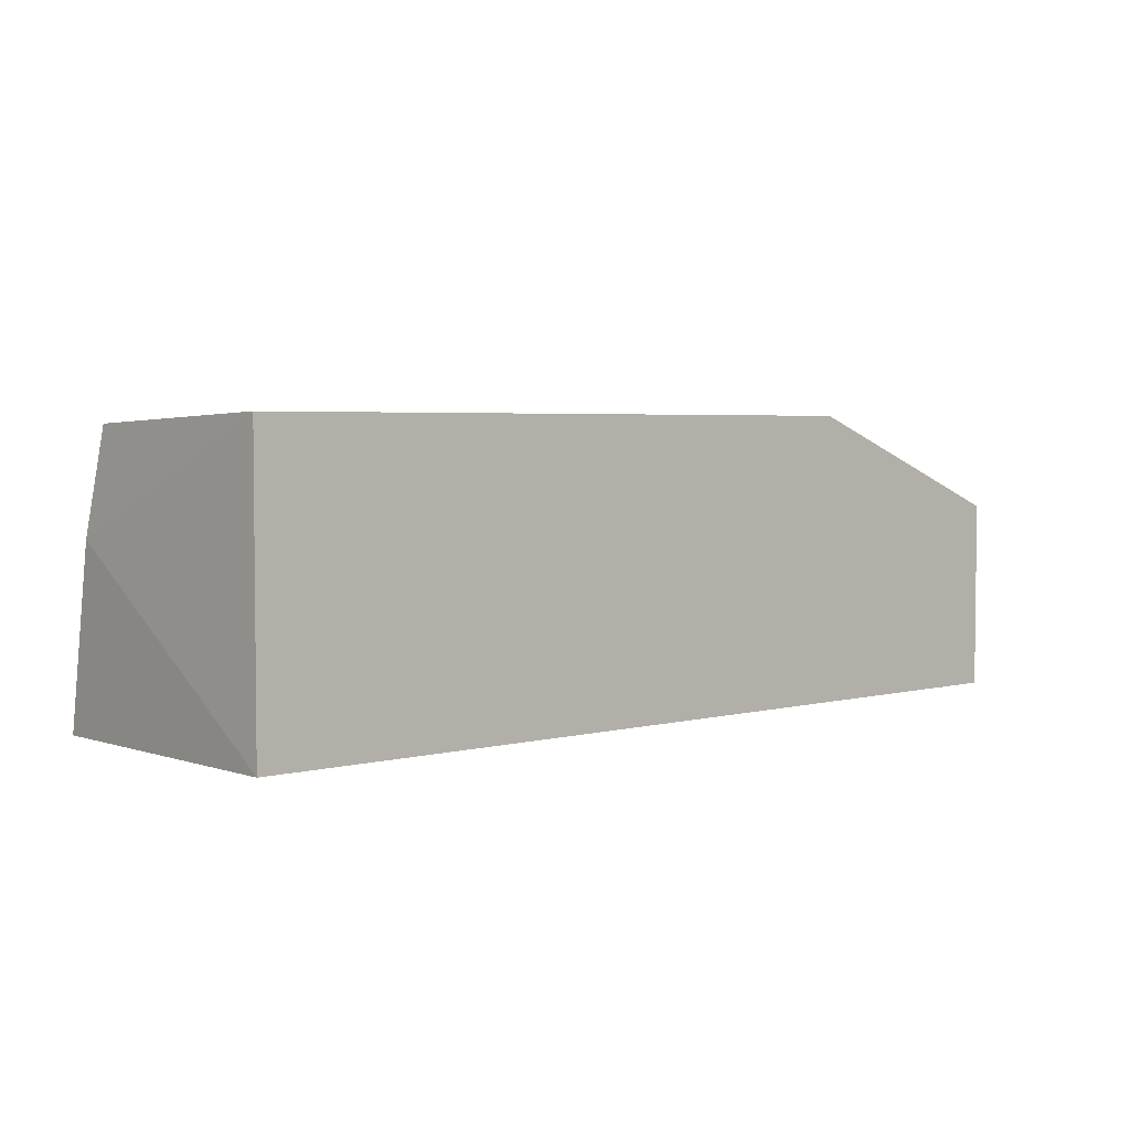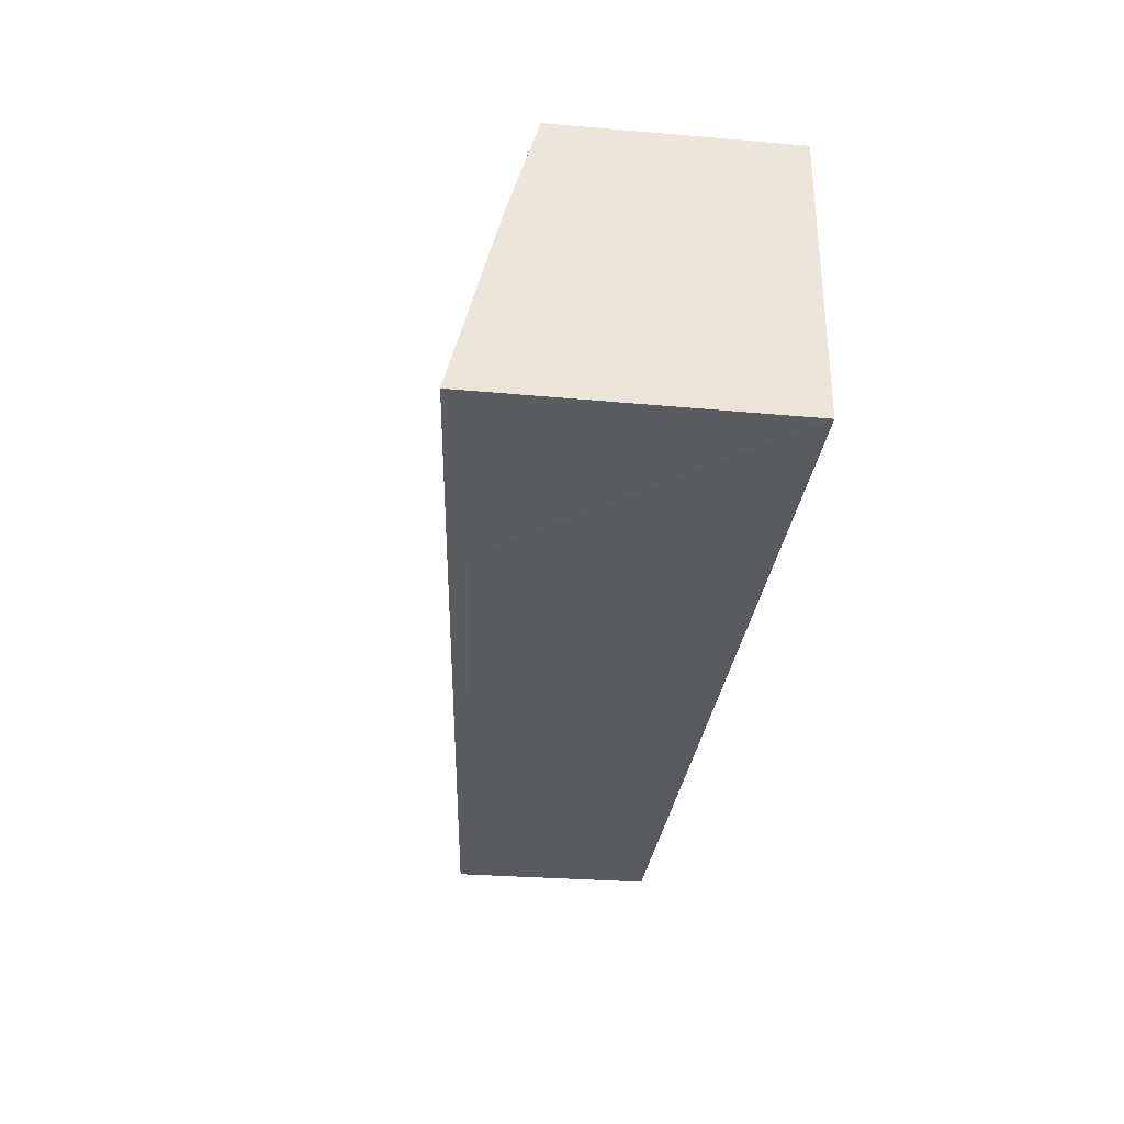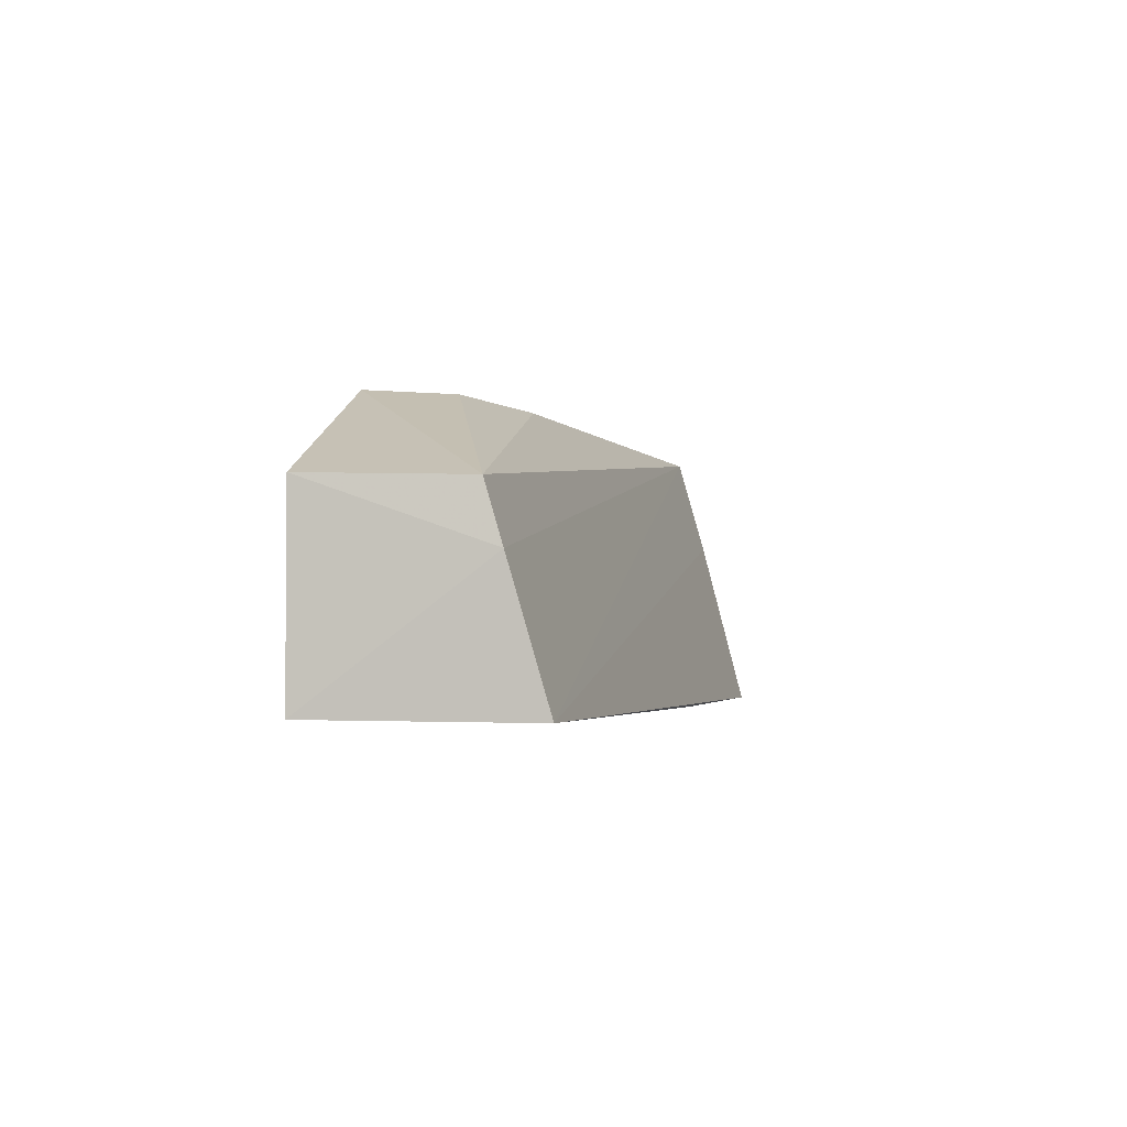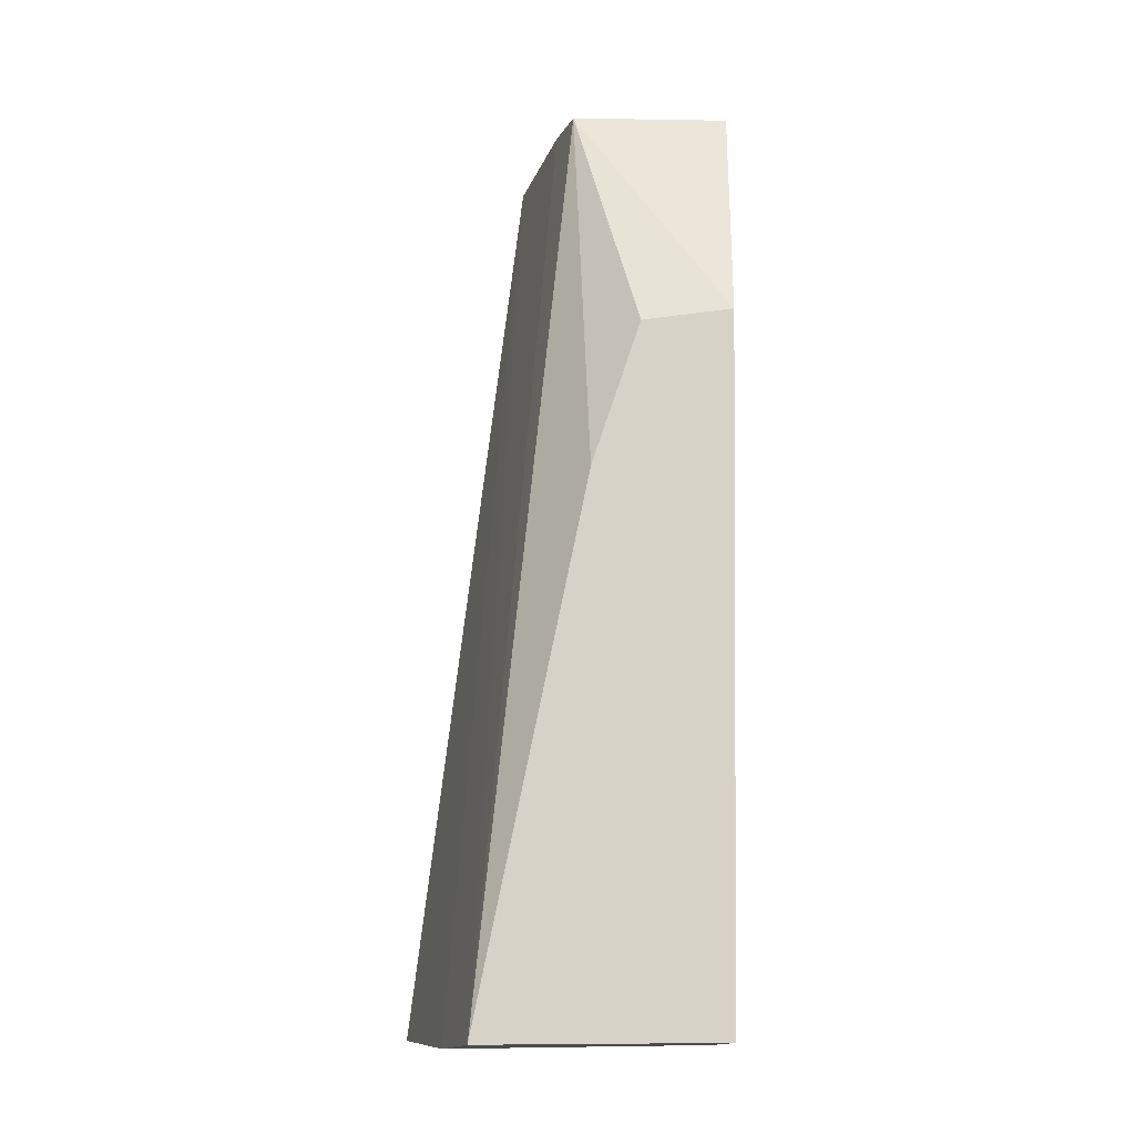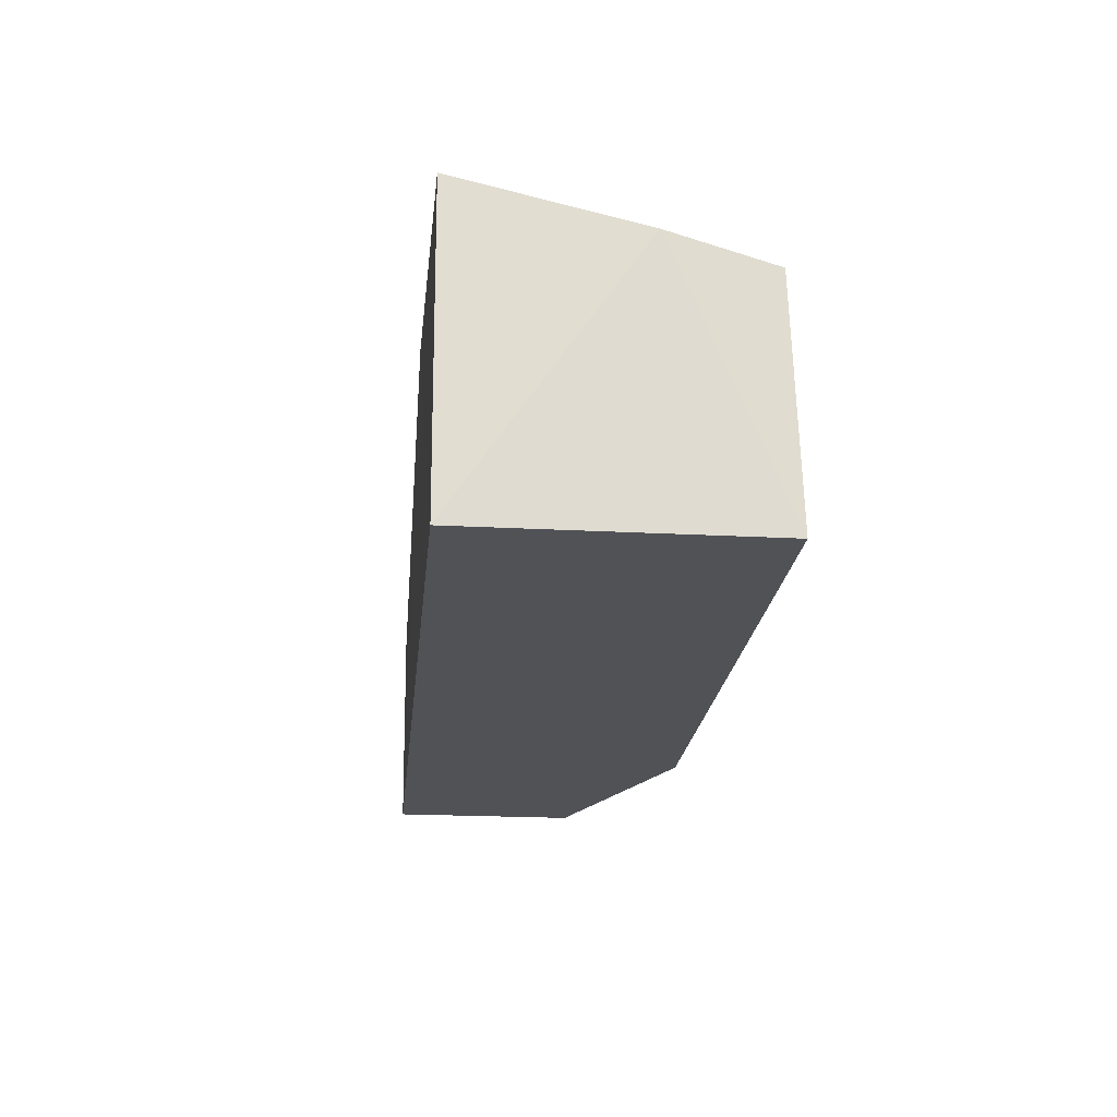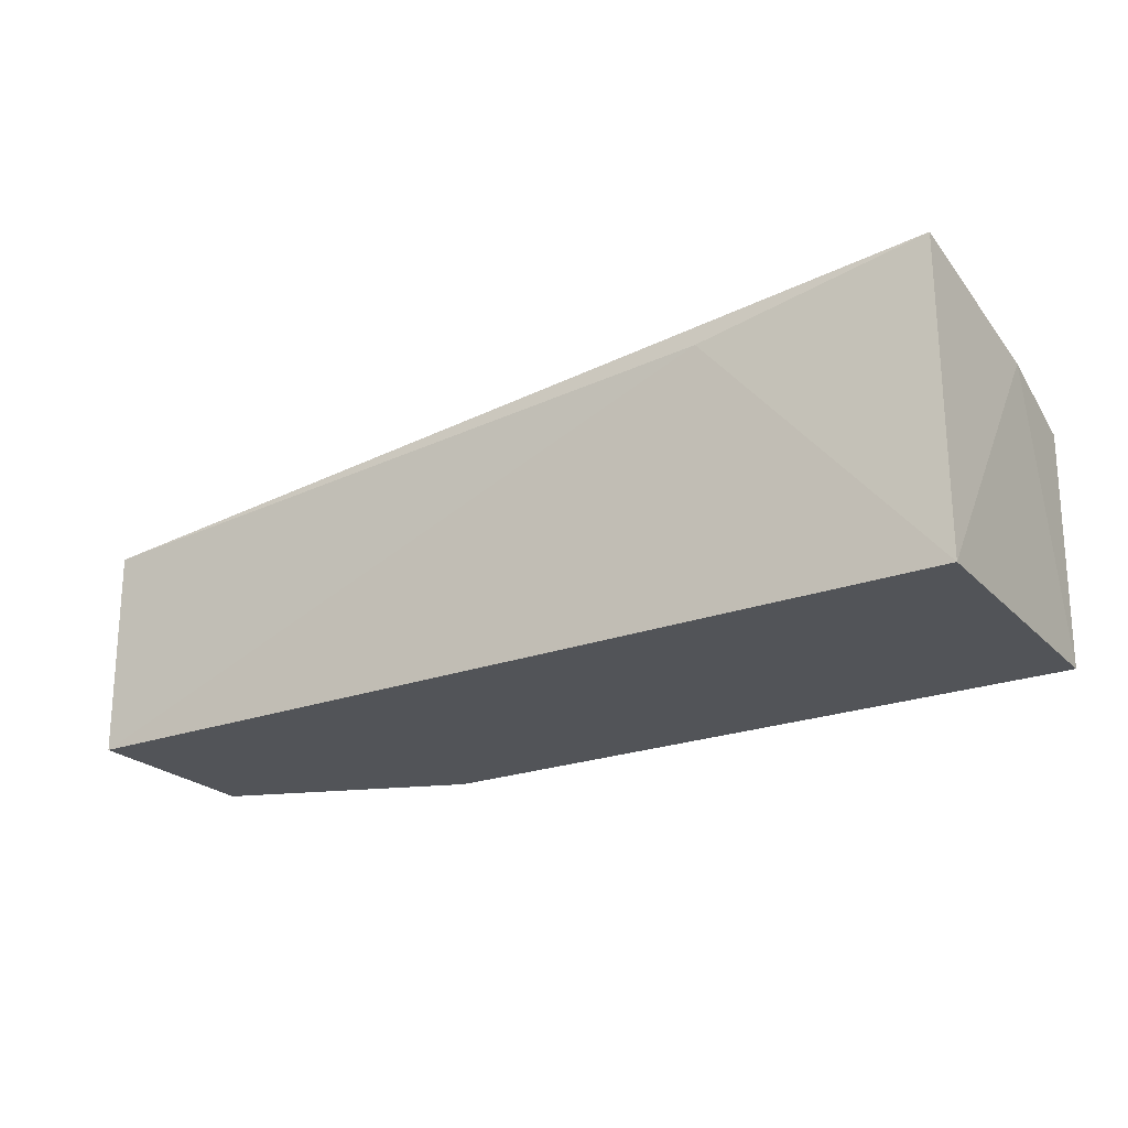
<metadata>
{"format":"obj","ext":"obj","renderer":"f3d","projection":"perspective","resolution":1024,"background":"white","views":[{"elev":3.8,"azim":-41.0,"up":"+Z"},{"elev":-32.2,"azim":-97.5,"up":"+Z"},{"elev":-2.6,"azim":98.0,"up":"+Z"},{"elev":76.2,"azim":-89.0,"up":"+Z"},{"elev":-21.1,"azim":-95.5,"up":"+Y"},{"elev":-23.3,"azim":-148.1,"up":"+Y"}]}
</metadata>
<code>
v -0.0009872 -0.02029 -0.006949
v 0.01234 -0.02492 -0.01181
v 0.01239 -0.01378 -0.02208
v -0.03606 -0.008698 -0.02207
v -0.036 -0.02492 -0.006724
v -0.036 -0.02492 -0.02199
v -0.0363 -0.01264 -0.007195
v 0.01244 -0.0167 -0.01201
v -0.0003807 -0.02492 -0.006724
v 0.01234 -0.02492 -0.02199
v -0.02411 -0.0111 -0.02236
v -0.03649 -0.01115 -0.01257
v -0.008586 -0.0179 -0.006982
v 0.01268 -0.01578 -0.01503
f 6 2 5
f 9 5 2
f 9 8 1
f 9 2 8
f 10 2 6
f 11 6 4
f 11 4 3
f 11 10 6
f 11 3 10
f 12 7 3
f 12 3 4
f 12 4 6
f 12 6 5
f 12 5 7
f 13 8 7
f 13 1 8
f 13 9 1
f 13 7 5
f 13 5 9
f 14 3 7
f 14 7 8
f 14 10 3
f 14 8 2
f 14 2 10

</code>
